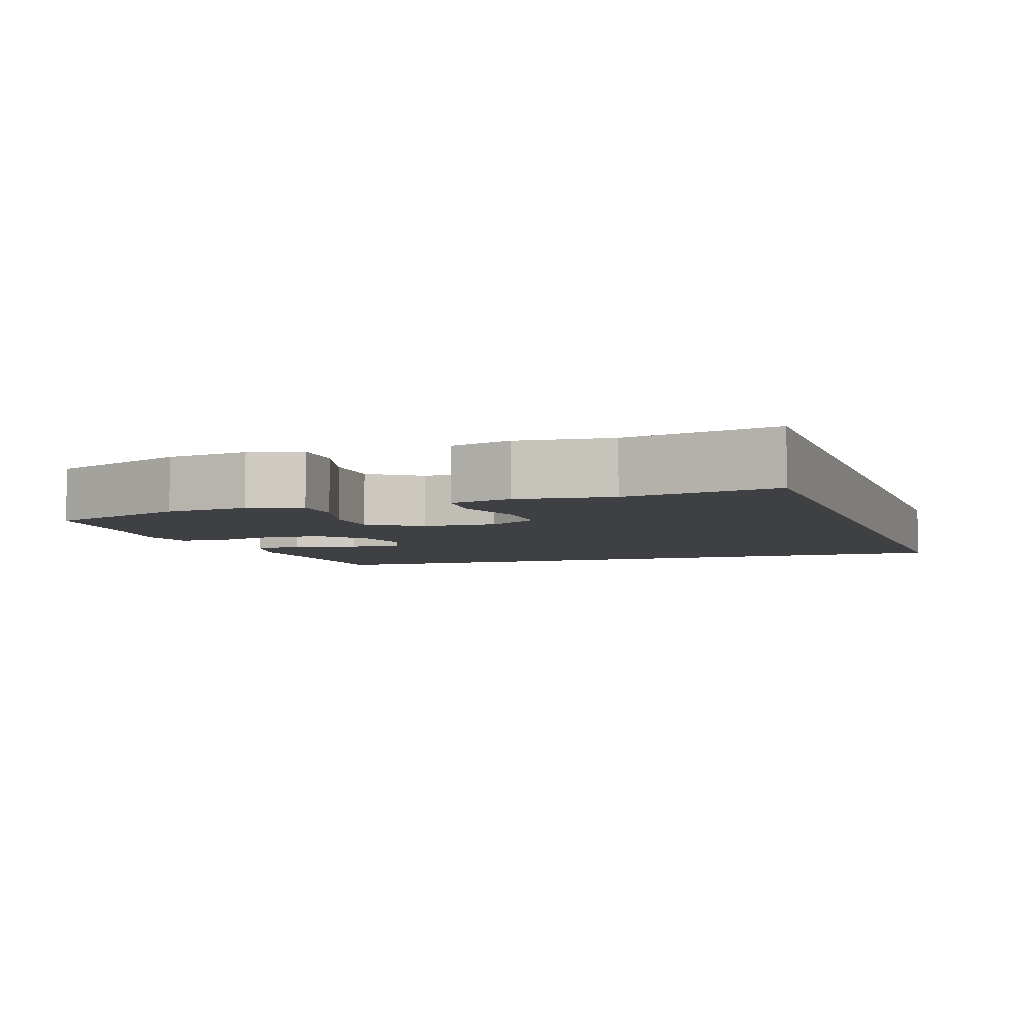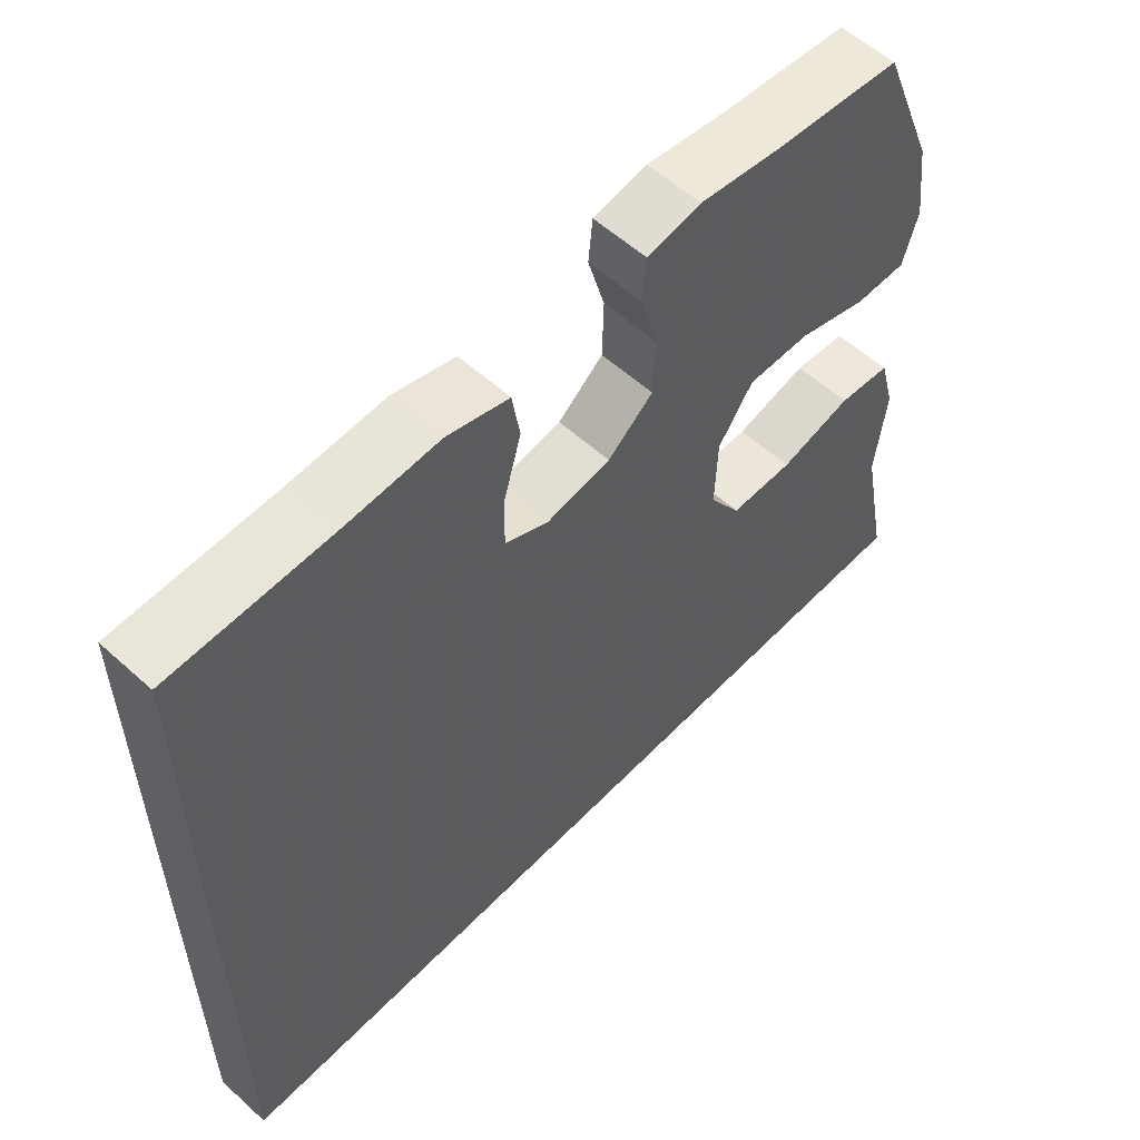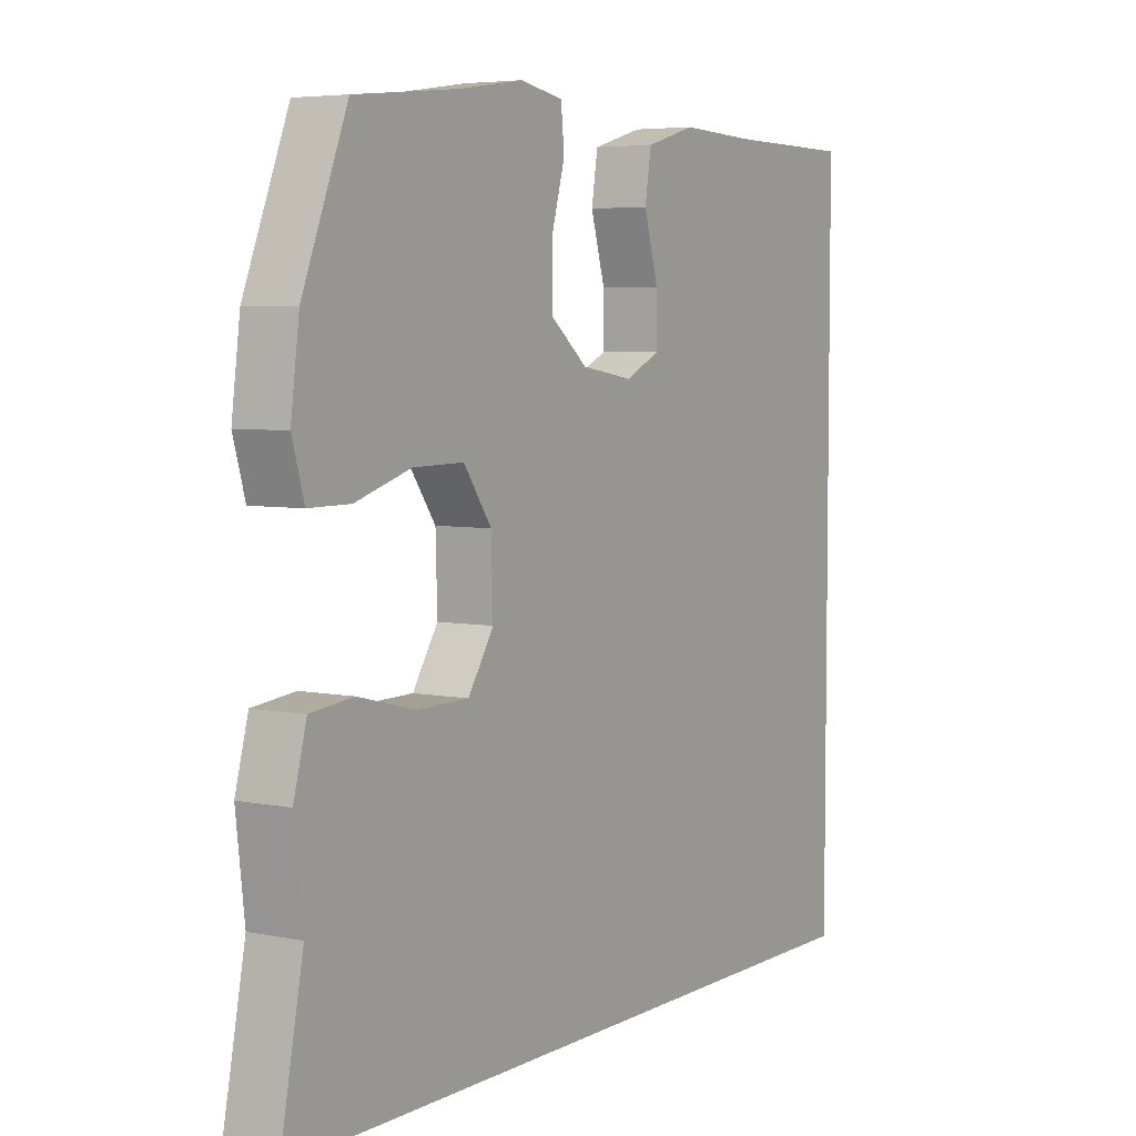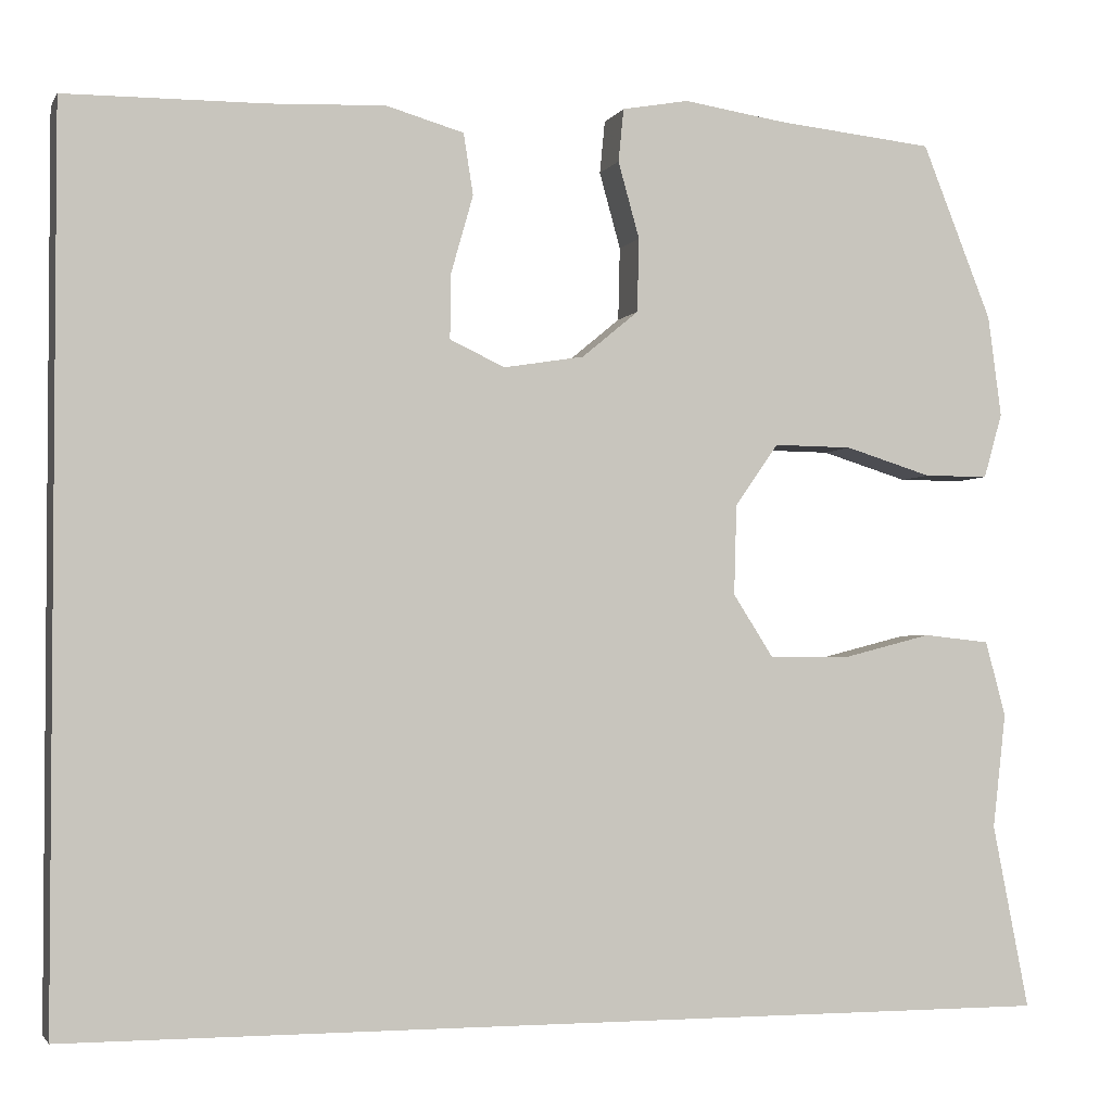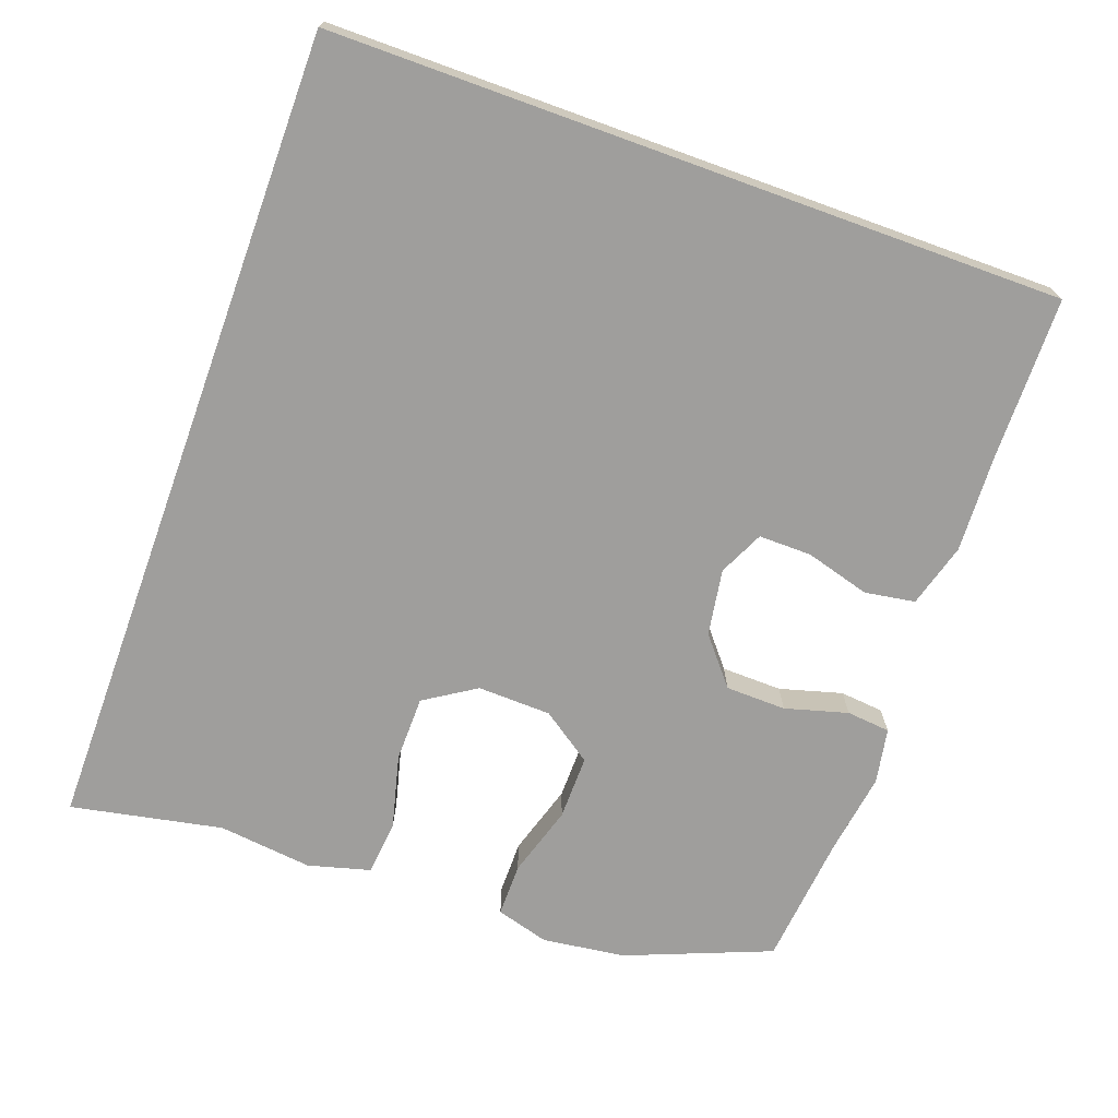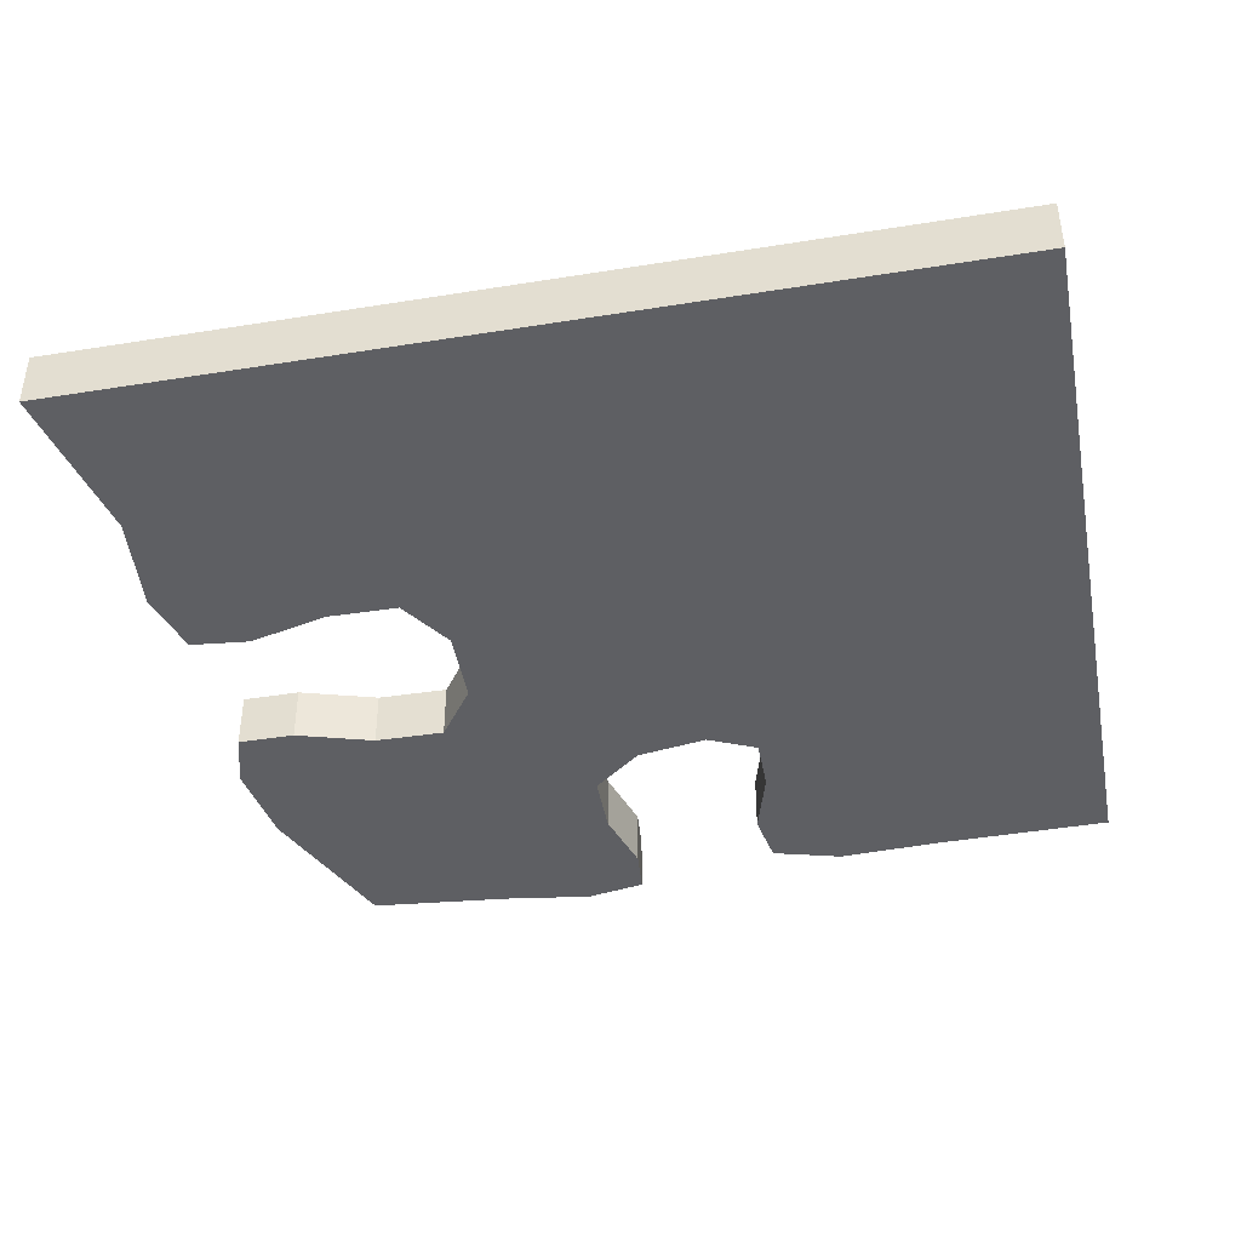
<metadata>
{"format":"obj","ext":"obj","renderer":"f3d","projection":"perspective","resolution":1024,"background":"white","views":[{"elev":-5.1,"azim":108.8,"up":"+Y"},{"elev":57.2,"azim":-46.8,"up":"+Z"},{"elev":5.3,"azim":122.3,"up":"+Z"},{"elev":-2.6,"azim":-16.5,"up":"+Z"},{"elev":-70.9,"azim":-109.9,"up":"+Y"},{"elev":-41.1,"azim":-168.9,"up":"+Y"}]}
</metadata>
<code>
v -0.5 0.07 0.499
v -0.274 0.07 0.502
v -0.144 0.07 0.508
v -0.056 0.07 0.483
v -0.045 0.07 0.414
v -0.07 0.07 0.326
v -0.071 0.07 0.253
v -0.009 0.07 0.224
v 0.082 0.07 0.239
v 0.146 0.07 0.292
v 0.148 0.07 0.375
v 0.124 0.07 0.461
v 0.13 0.07 0.521
v 0.206 0.07 0.535
v 0.32 0.07 0.518
v 0.5 0.07 0.5
v 0.579 0.07 0.302
v 0.594 0.07 0.188
v 0.573 0.07 0.115
v 0.5 0.07 0.115
v 0.402 0.07 0.145
v 0.313 0.07 0.146
v 0.264 0.07 0.076
v 0.261 0.07 -0.025
v 0.306 0.07 -0.095
v 0.396 0.07 -0.096
v 0.498 0.07 -0.07
v 0.573 0.07 -0.078
v 0.596 0.07 -0.163
v 0.581 0.07 -0.292
v 0.622 0.07 -0.5
v -0.5 0.07 -0.5
v -0.5 0 0.499
v -0.274 0 0.502
v -0.144 0 0.508
v -0.056 0 0.483
v -0.045 0 0.414
v -0.07 0 0.326
v -0.071 0 0.253
v -0.009 0 0.224
v 0.082 0 0.239
v 0.146 0 0.292
v 0.148 0 0.375
v 0.124 0 0.461
v 0.13 0 0.521
v 0.206 0 0.535
v 0.32 0 0.518
v 0.5 0 0.5
v 0.579 0 0.302
v 0.594 0 0.188
v 0.573 0 0.115
v 0.5 0 0.115
v 0.402 0 0.145
v 0.313 0 0.146
v 0.264 0 0.076
v 0.261 0 -0.025
v 0.306 0 -0.095
v 0.396 0 -0.096
v 0.498 0 -0.07
v 0.573 0 -0.078
v 0.596 0 -0.163
v 0.581 0 -0.292
v 0.622 0 -0.5
v -0.5 0 -0.5
f 30 31 32
f 29 30 32
f 28 29 32
f 27 28 32
f 26 27 32
f 25 26 32
f 24 25 32 1
f 19 20 21
f 18 19 21
f 17 18 21
f 16 17 21
f 15 16 21
f 15 21 22
f 14 15 22
f 13 14 22
f 12 13 22
f 11 12 22
f 10 11 22 23
f 4 5 6
f 3 4 6
f 2 3 6
f 2 6 7
f 1 2 7
f 24 1 7
f 9 10 23 24
f 8 9 24
f 7 8 24
f 64 63 62
f 64 62 61
f 64 61 60
f 64 60 59
f 64 59 58
f 64 58 57
f 33 64 57 56
f 53 52 51
f 53 51 50
f 53 50 49
f 53 49 48
f 53 48 47
f 54 53 47
f 54 47 46
f 54 46 45
f 54 45 44
f 54 44 43
f 55 54 43 42
f 38 37 36
f 38 36 35
f 38 35 34
f 39 38 34
f 39 34 33
f 39 33 56
f 56 55 42 41
f 56 41 40
f 56 40 39
f 1 33 34 2
f 2 34 35 3
f 3 35 36 4
f 4 36 37 5
f 5 37 38 6
f 6 38 39 7
f 7 39 40 8
f 8 40 41 9
f 9 41 42 10
f 10 42 43 11
f 11 43 44 12
f 12 44 45 13
f 13 45 46 14
f 14 46 47 15
f 15 47 48 16
f 16 48 49 17
f 17 49 50 18
f 18 50 51 19
f 19 51 52 20
f 20 52 53 21
f 21 53 54 22
f 22 54 55 23
f 23 55 56 24
f 24 56 57 25
f 25 57 58 26
f 26 58 59 27
f 27 59 60 28
f 28 60 61 29
f 29 61 62 30
f 30 62 63 31
f 31 63 64 32
f 32 64 33 1

</code>
